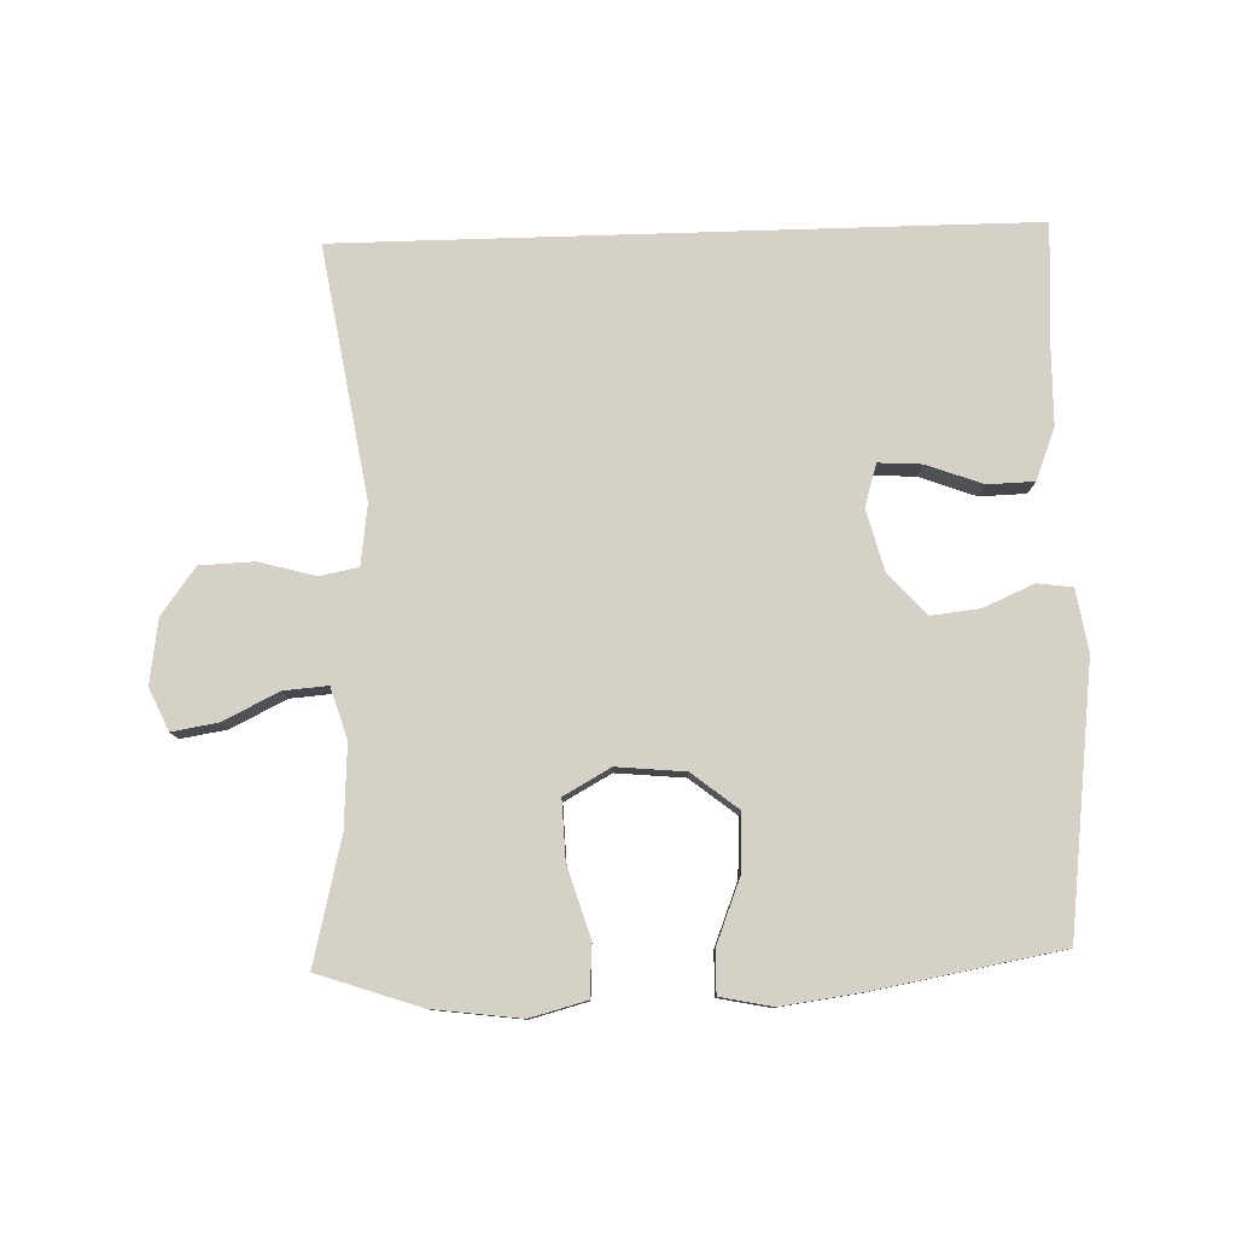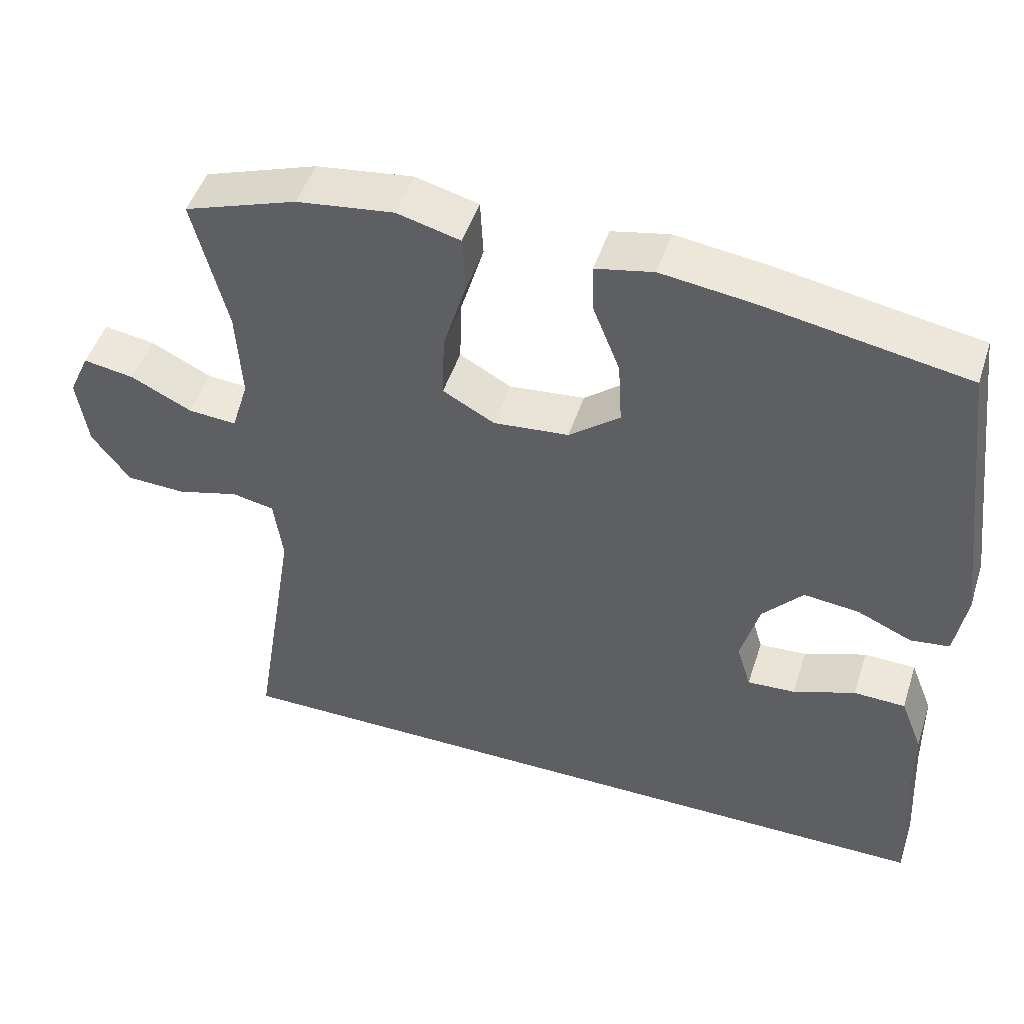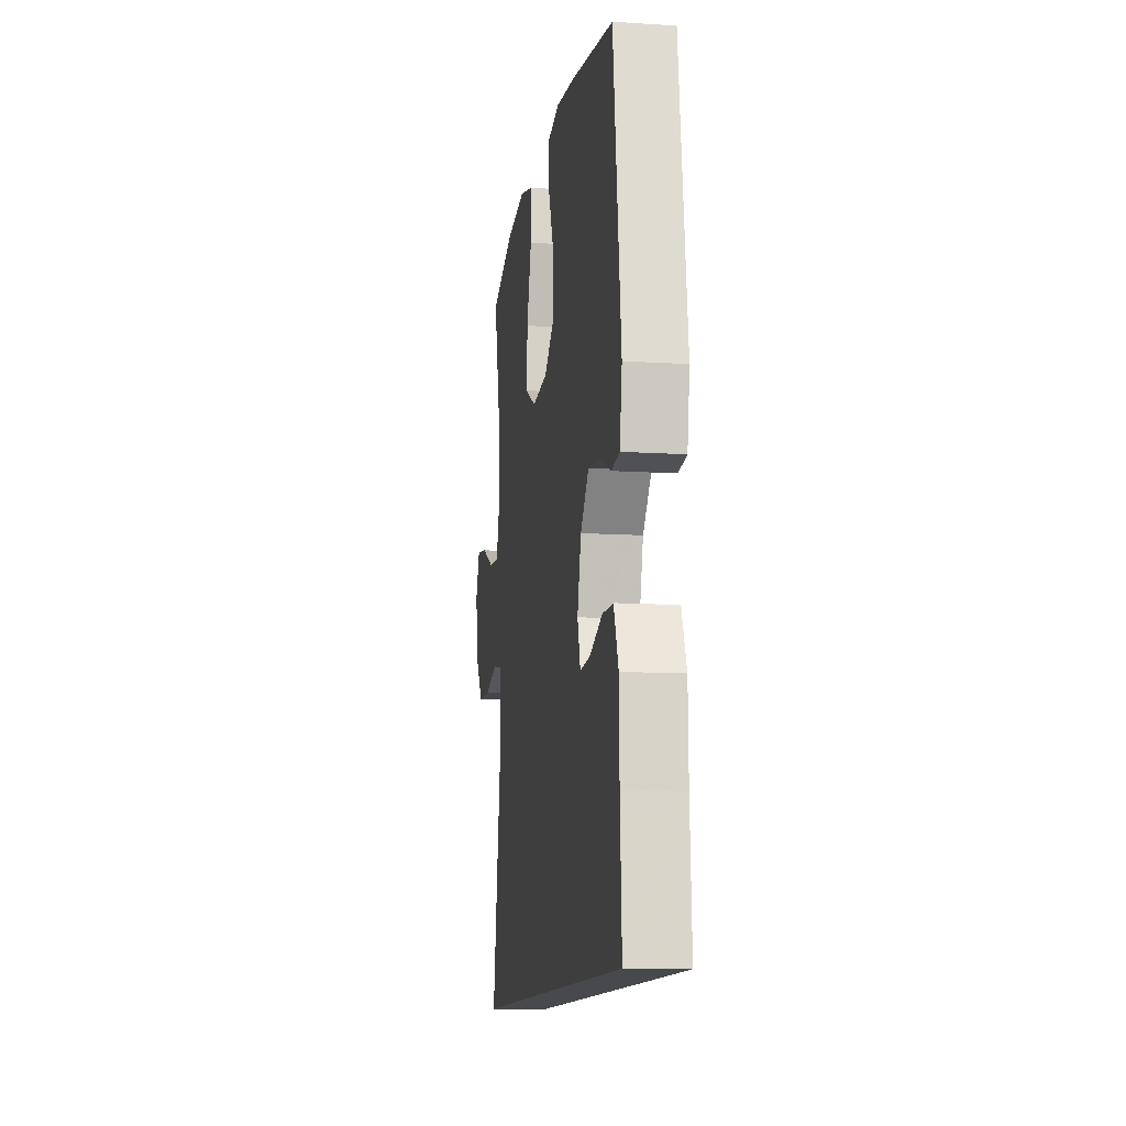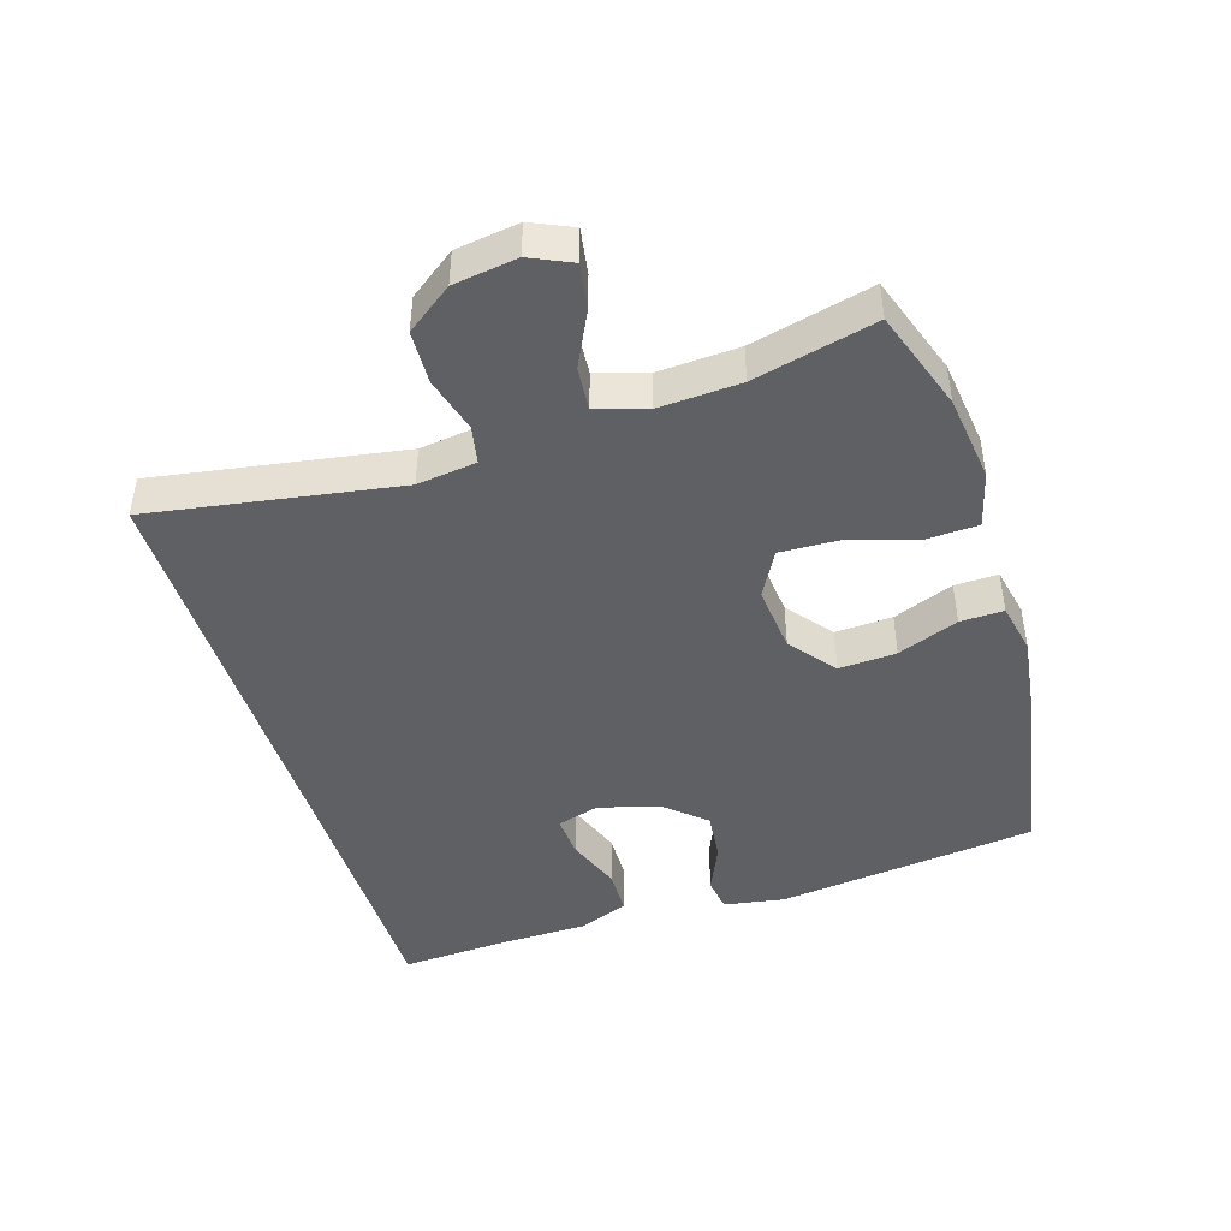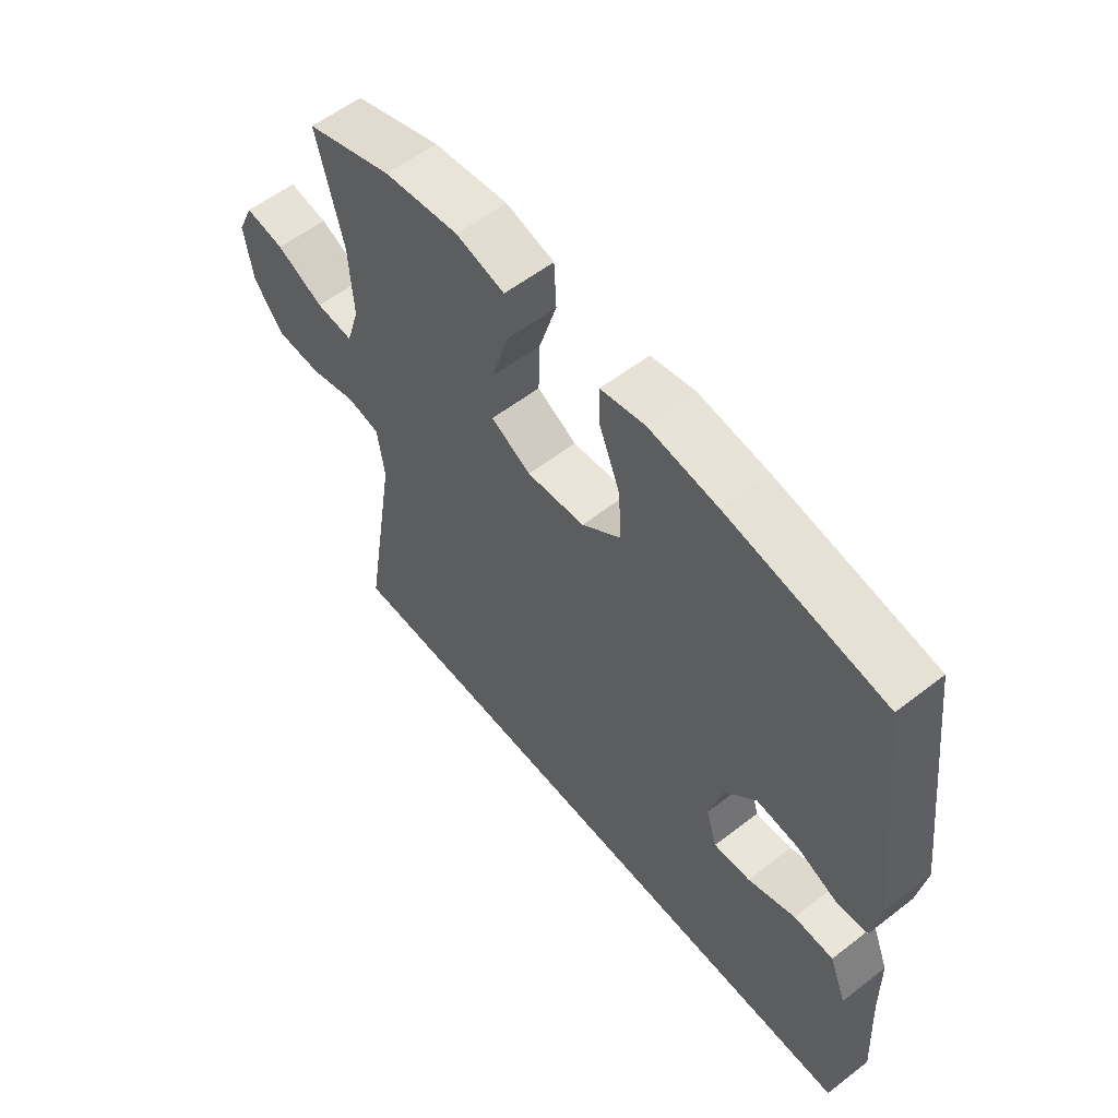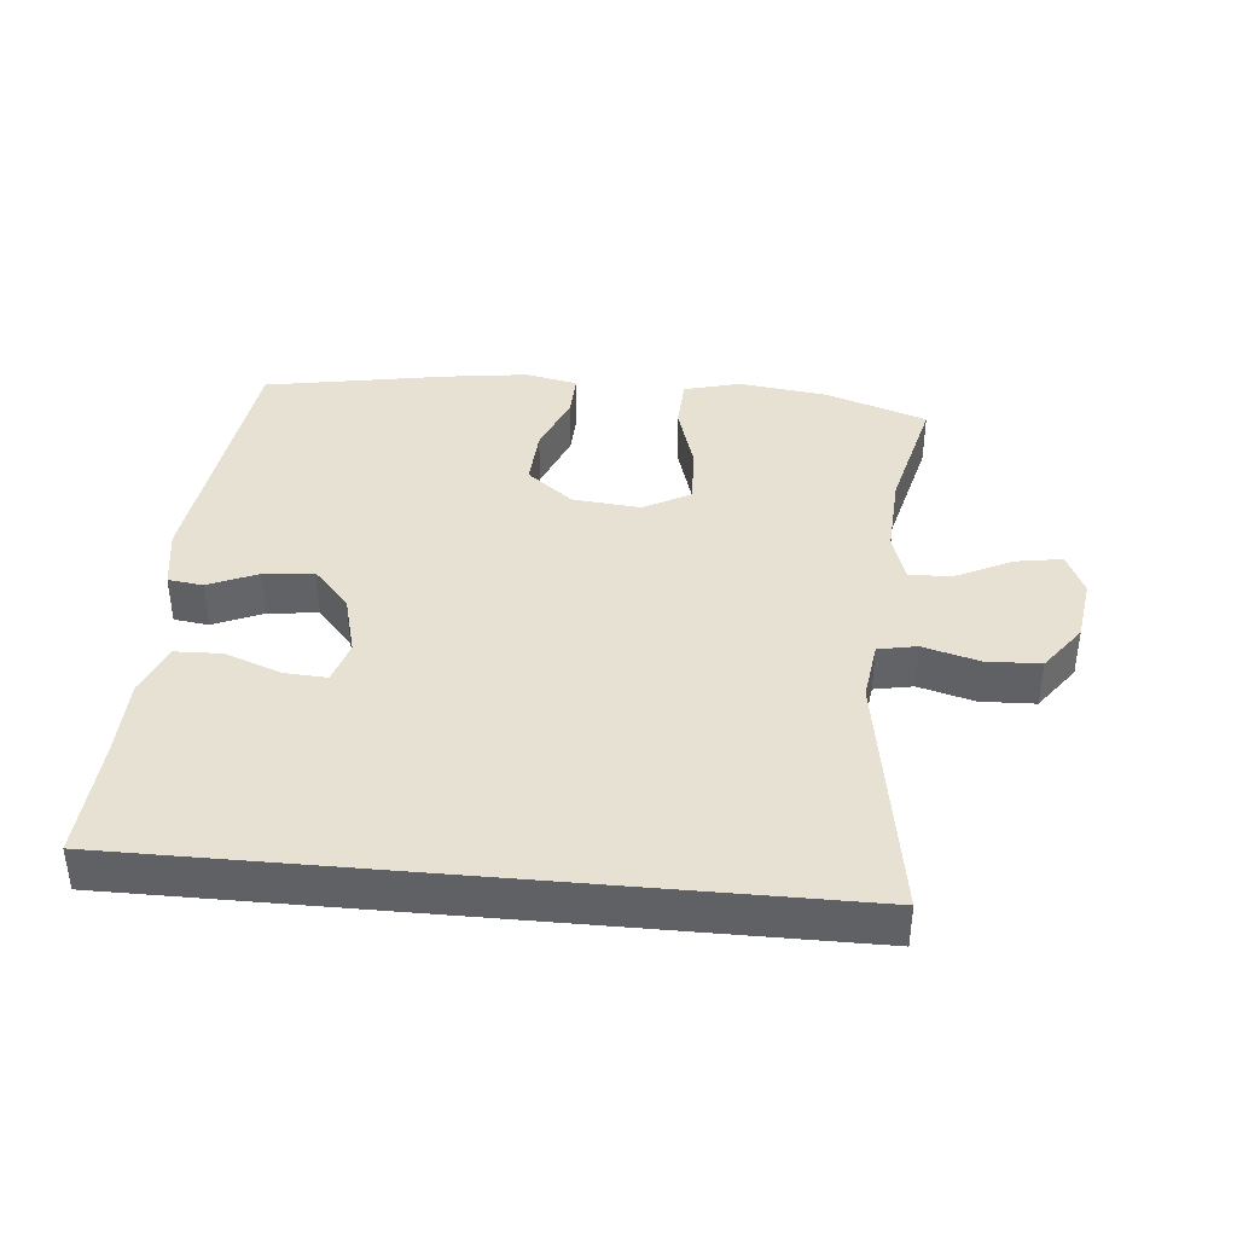
<metadata>
{"format":"obj","ext":"obj","renderer":"f3d","projection":"perspective","resolution":1024,"background":"white","views":[{"elev":79.4,"azim":-1.8,"up":"+Y"},{"elev":48.5,"azim":17.8,"up":"+Z"},{"elev":-12.1,"azim":81.4,"up":"+Z"},{"elev":-44.9,"azim":-72.8,"up":"+Y"},{"elev":57.7,"azim":51.3,"up":"+Z"},{"elev":39.4,"azim":-174.7,"up":"+Y"}]}
</metadata>
<code>
v 0.5 0.07 0.5
v 0.549 0.07 0.109
v 0.534 0.07 0.018
v 0.482 0.07 0.011
v 0.409 0.07 0.043
v 0.335 0.07 0.051
v 0.281 0.07 -0.01
v 0.257 0.07 -0.1
v 0.276 0.07 -0.163
v 0.34 0.07 -0.159
v 0.423 0.07 -0.128
v 0.492 0.07 -0.13
v 0.522 0.07 -0.206
v 0.524 0.07 -0.325
v 0.534 0.07 -0.5
v -0.477 0.07 -0.5
v -0.417 0.07 -0.129
v -0.429 0.07 -0.04
v -0.486 0.07 -0.029
v -0.569 0.07 -0.052
v -0.649 0.07 -0.049
v -0.7 0.07 0.02
v -0.714 0.07 0.115
v -0.686 0.07 0.177
v -0.618 0.07 0.166
v -0.536 0.07 0.126
v -0.471 0.07 0.121
v -0.448 0.07 0.196
v -0.455 0.07 0.318
v -0.5 0.07 0.5
v -0.349 0.07 0.552
v -0.219 0.07 0.569
v -0.135 0.07 0.547
v -0.131 0.07 0.47
v -0.162 0.07 0.367
v -0.165 0.07 0.28
v -0.096 0.07 0.242
v 0.005 0.07 0.252
v 0.073 0.07 0.306
v 0.068 0.07 0.392
v 0.032 0.07 0.483
v 0.03 0.07 0.548
v 0.107 0.07 0.564
v 0.228 0.07 0.548
v 0.5 0 0.5
v 0.549 0 0.109
v 0.534 0 0.018
v 0.482 0 0.011
v 0.409 0 0.043
v 0.335 0 0.051
v 0.281 0 -0.01
v 0.257 0 -0.1
v 0.276 0 -0.163
v 0.34 0 -0.159
v 0.423 0 -0.128
v 0.492 0 -0.13
v 0.522 0 -0.206
v 0.524 0 -0.325
v 0.534 0 -0.5
v -0.477 0 -0.5
v -0.417 0 -0.129
v -0.429 0 -0.04
v -0.486 0 -0.029
v -0.569 0 -0.052
v -0.649 0 -0.049
v -0.7 0 0.02
v -0.714 0 0.115
v -0.686 0 0.177
v -0.618 0 0.166
v -0.536 0 0.126
v -0.471 0 0.121
v -0.448 0 0.196
v -0.455 0 0.318
v -0.5 0 0.5
v -0.349 0 0.552
v -0.219 0 0.569
v -0.135 0 0.547
v -0.131 0 0.47
v -0.162 0 0.367
v -0.165 0 0.28
v -0.096 0 0.242
v 0.005 0 0.252
v 0.073 0 0.306
v 0.068 0 0.392
v 0.032 0 0.483
v 0.03 0 0.548
v 0.107 0 0.564
v 0.228 0 0.548
f 3 4 5
f 2 3 5
f 1 2 5
f 44 1 5
f 43 44 5
f 42 43 5
f 41 42 5
f 40 41 5
f 39 40 5 6
f 38 39 6 7
f 37 38 7 8
f 36 37 8 9
f 33 34 35
f 32 33 35
f 31 32 35
f 30 31 35
f 29 30 35
f 28 29 35 36
f 27 28 36 9
f 24 25 26
f 23 24 26
f 22 23 26
f 21 22 26
f 20 21 26
f 19 20 26
f 26 27 9
f 19 26 9
f 18 19 9
f 14 15 16 17
f 14 17 18 9
f 12 13 14
f 11 12 14
f 10 11 14
f 9 10 14
f 49 48 47
f 49 47 46
f 49 46 45
f 49 45 88
f 49 88 87
f 49 87 86
f 49 86 85
f 49 85 84
f 50 49 84 83
f 51 50 83 82
f 52 51 82 81
f 53 52 81 80
f 79 78 77
f 79 77 76
f 79 76 75
f 79 75 74
f 79 74 73
f 80 79 73 72
f 53 80 72 71
f 70 69 68
f 70 68 67
f 70 67 66
f 70 66 65
f 70 65 64
f 70 64 63
f 53 71 70
f 53 70 63
f 53 63 62
f 61 60 59 58
f 53 62 61 58
f 58 57 56
f 58 56 55
f 58 55 54
f 58 54 53
f 1 45 46 2
f 2 46 47 3
f 3 47 48 4
f 4 48 49 5
f 5 49 50 6
f 6 50 51 7
f 7 51 52 8
f 8 52 53 9
f 9 53 54 10
f 10 54 55 11
f 11 55 56 12
f 12 56 57 13
f 13 57 58 14
f 14 58 59 15
f 15 59 60 16
f 16 60 61 17
f 17 61 62 18
f 18 62 63 19
f 19 63 64 20
f 20 64 65 21
f 21 65 66 22
f 22 66 67 23
f 23 67 68 24
f 24 68 69 25
f 25 69 70 26
f 26 70 71 27
f 27 71 72 28
f 28 72 73 29
f 29 73 74 30
f 30 74 75 31
f 31 75 76 32
f 32 76 77 33
f 33 77 78 34
f 34 78 79 35
f 35 79 80 36
f 36 80 81 37
f 37 81 82 38
f 38 82 83 39
f 39 83 84 40
f 40 84 85 41
f 41 85 86 42
f 42 86 87 43
f 43 87 88 44
f 44 88 45 1

</code>
